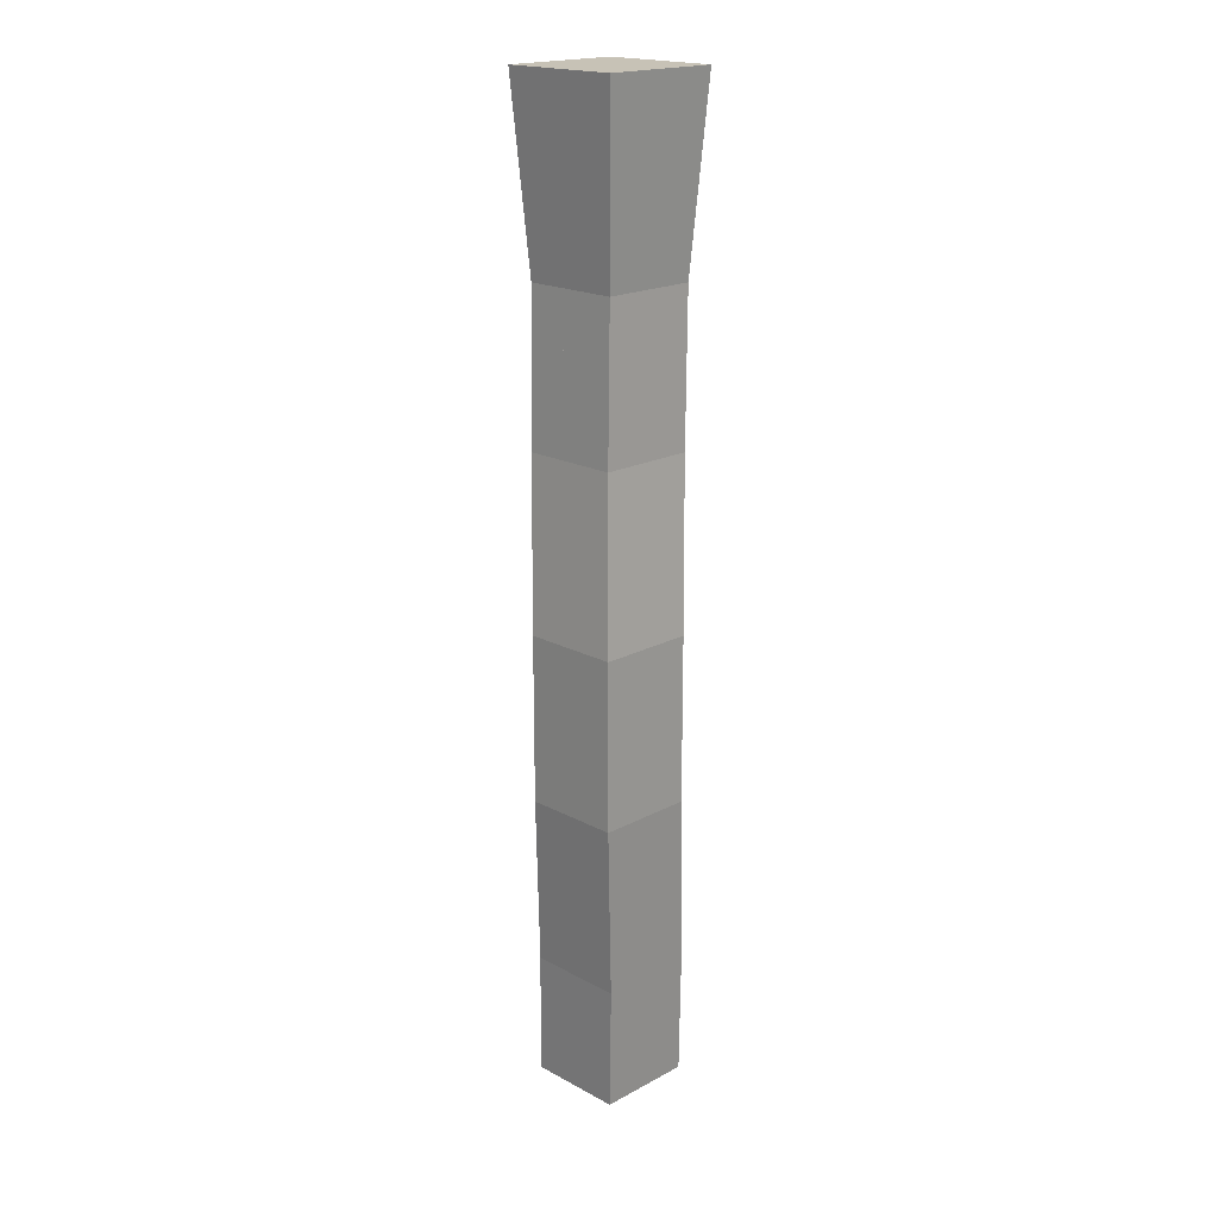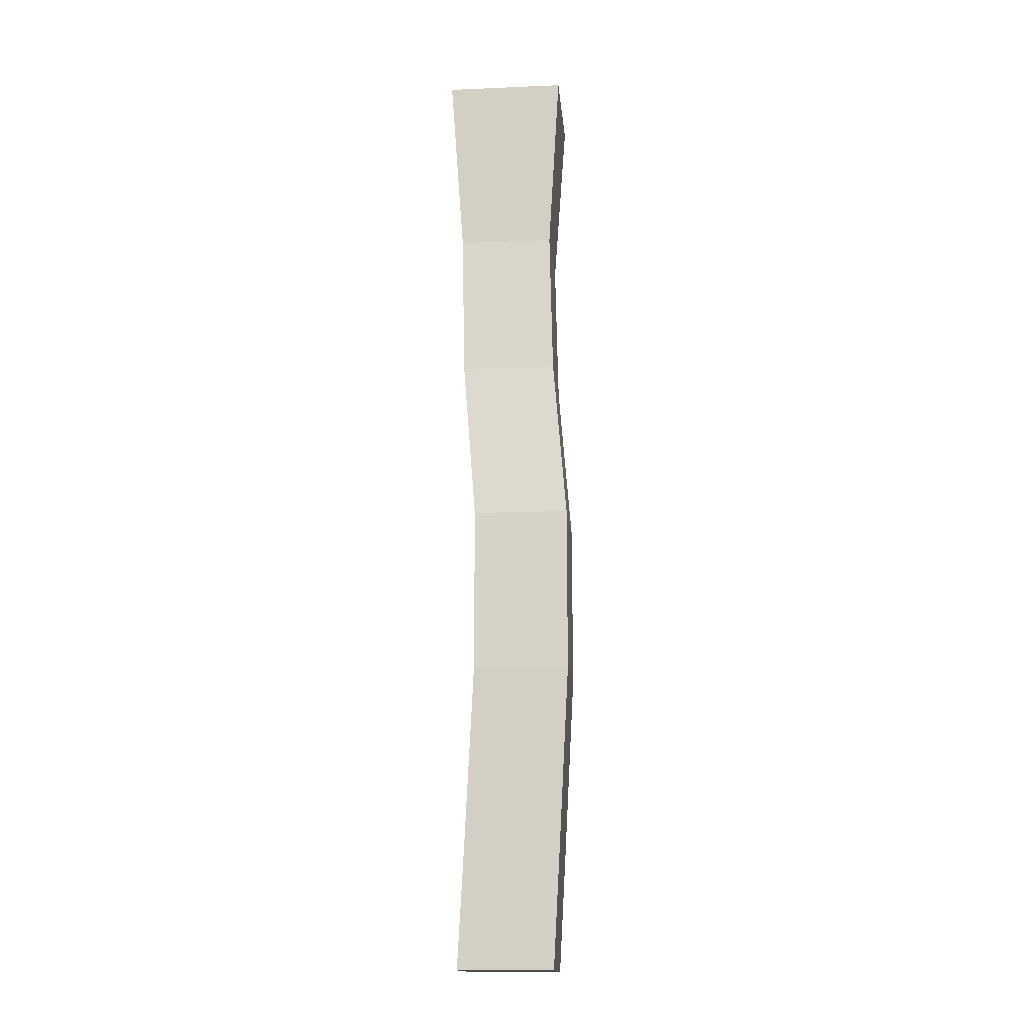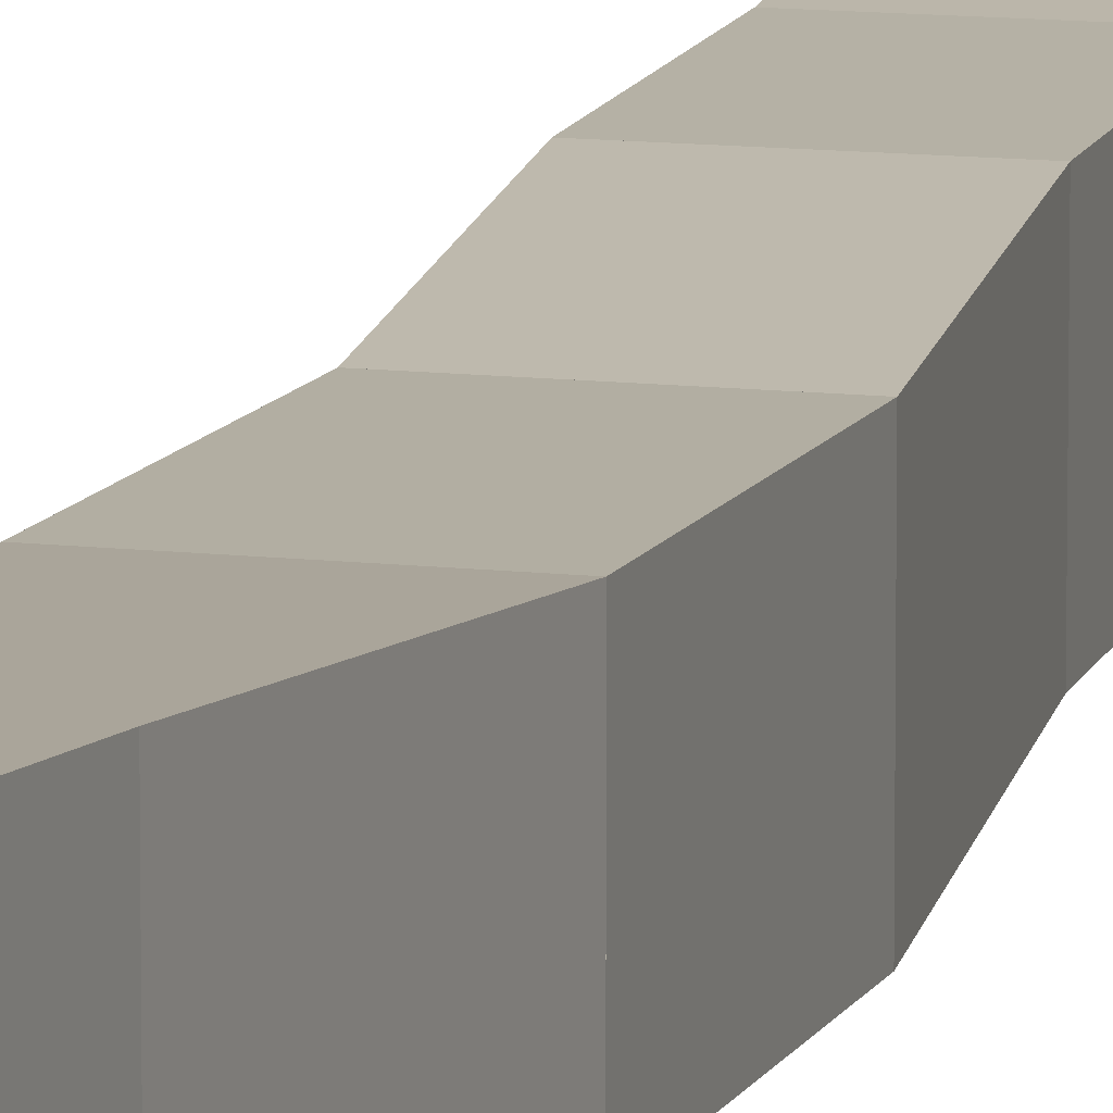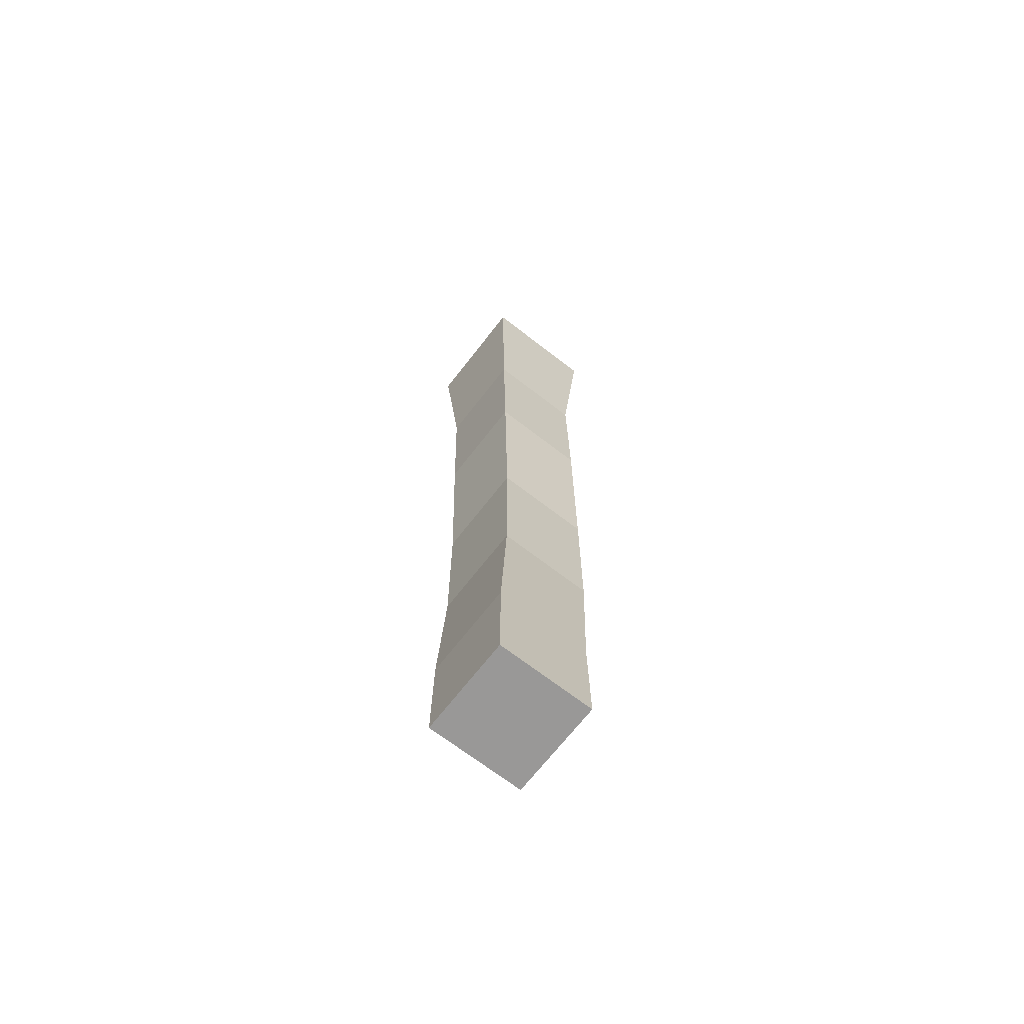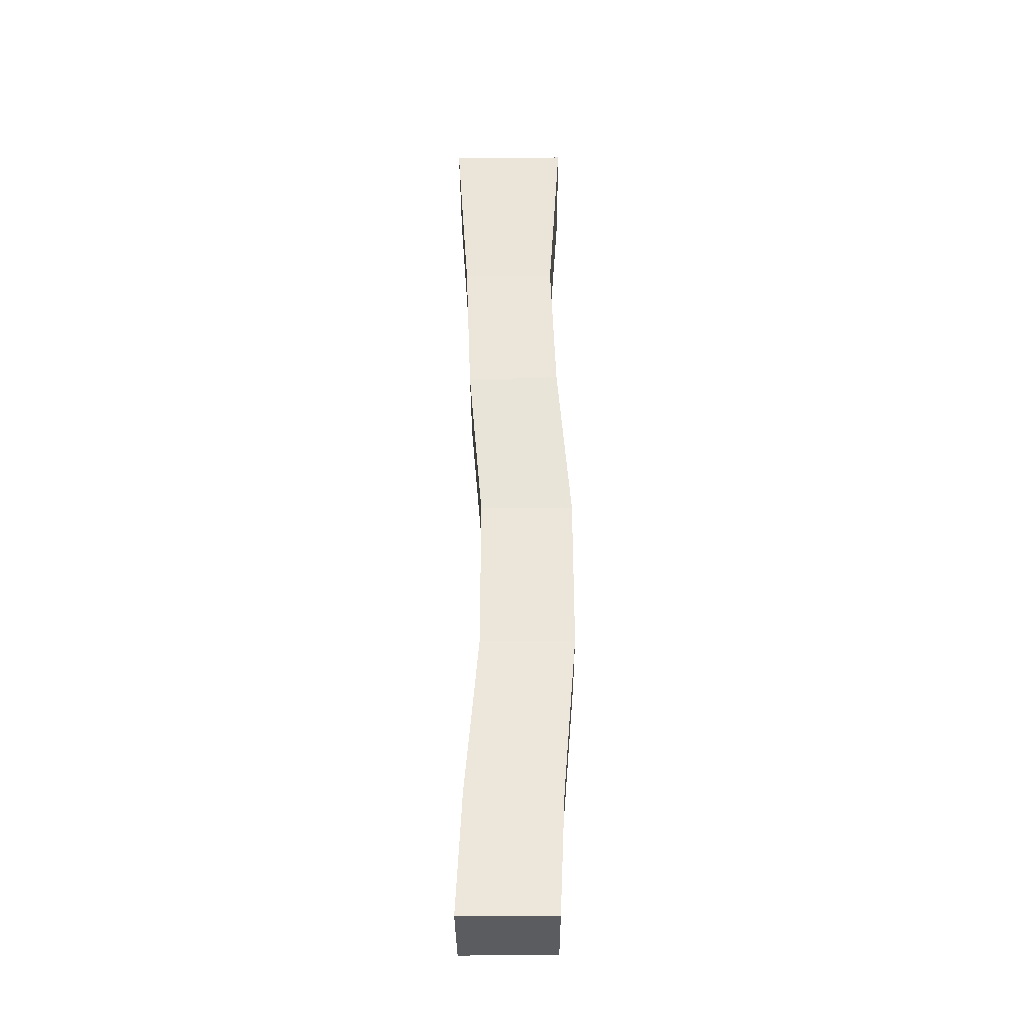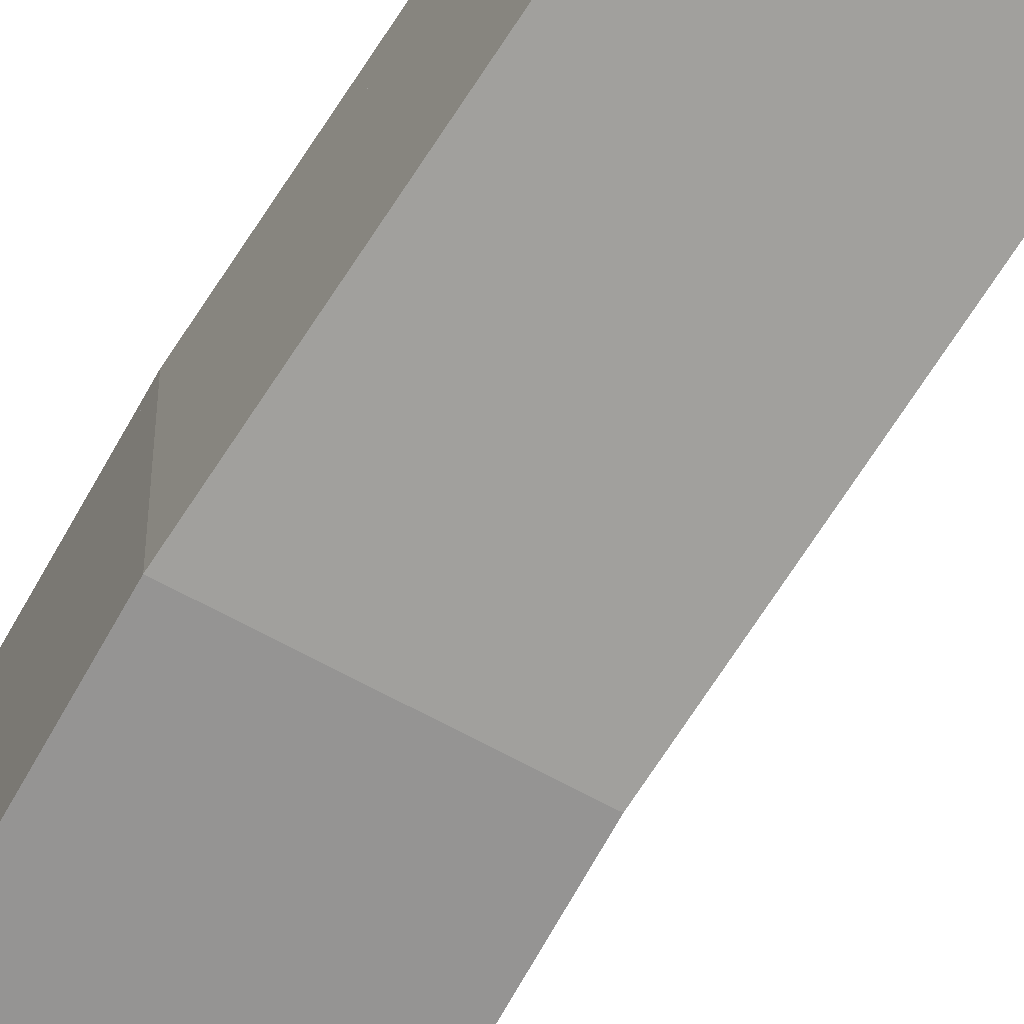
<metadata>
{"format":"obj","ext":"obj","renderer":"f3d","projection":"perspective","resolution":1024,"background":"white","views":[{"elev":19.2,"azim":135.0,"up":"+Y"},{"elev":-15.6,"azim":95.1,"up":"+Y"},{"elev":10.7,"azim":17.1,"up":"+Z"},{"elev":-68.7,"azim":-37.8,"up":"+Y"},{"elev":-35.1,"azim":0.4,"up":"+Y"},{"elev":-67.2,"azim":151.4,"up":"+Z"}]}
</metadata>
<code>
o COL_0
v -25 400 25
v 25 400 25
v -25 400 -25
v 25 400 25
v 25 400 -25
v -25 400 -25
v -25 400 -25
v -22.5 362 -22.5
v -22.5 362 -22.5
v -22.5 362 22.5
v 22.5 362 -22.5
v -22.5 362 -22.5
v 25 400 -25
v -22.5 362 -22.5
v -25 400 -25
v 25 400 -25
v 22.5 362 22.5
v 22.5 362 -22.5
v 22.5 362 -22.5
v 25 400 -25
v -22.5 362 22.5
v 22.5 362 22.5
v 22.5 362 22.5
v 25 400 25
v -21.25 342.9 -21.25
v -22.5 362 22.5
v -21.25 342.9 -21.25
v -21.25 342.9 21.25
v -22.5 362 22.5
v 21.25 342.9 -21.25
v -21.25 342.9 -21.25
v -21.25 342.9 -21.25
v -22.5 362 -22.5
v 21.25 342.9 21.25
v 21.25 342.9 -21.25
v 22.5 362 22.5
v 22.5 362 22.5
v 21.25 342.9 -21.25
v -22.5 362 22.5
v -21.25 342.9 21.25
v 22.5 362 22.5
v -22.5 362 22.5
v -20.62 333.4 -20.62
v -21.25 342.9 21.25
v -20.62 333.4 -20.62
v -20.62 333.4 20.62
v -21.25 342.9 21.25
v 21.25 342.9 -21.25
v 20.62 333.4 -20.62
v 21.25 342.9 -21.25
v -20.62 333.4 -20.62
v 20.62 333.4 20.62
v 20.62 333.4 -20.63
v 20.62 333.4 -20.62
v 21.25 342.9 -21.25
v -20.62 333.4 20.62
v 20.62 333.4 20.62
v -21.25 342.9 21.25
v -21.25 342.9 21.25
v 20.62 333.4 20.62
f 1 2 3
f 4 5 6
f 1 7 8
f 1 9 10
f 11 12 13
f 14 15 16
f 4 17 18
f 4 19 20
f 1 21 22
f 1 23 24
f 14 25 26
f 27 28 29
f 11 30 31
f 11 32 33
f 34 35 36
f 11 37 38
f 34 39 40
f 34 41 42
f 27 43 44
f 45 46 47
f 45 48 49
f 27 50 51
f 34 52 53
f 34 54 55
f 56 57 58
f 34 59 60
o COL_1
v -20 323.9 -20
v -19.43 308.3 -20.36
v -19.43 308.3 19.64
v -19.43 308.3 19.64
v -20 323.9 20
v 20.57 308.3 -20.36
v -19.43 308.3 -20.36
v 20 323.9 -20
v 20 323.9 -20
v -19.43 308.3 -20.36
v 20 323.9 20
v -20 323.9 20
v -19.43 308.3 19.64
v -19.43 308.3 19.64
v 20.57 308.3 19.64
v 20 323.9 20
v 20.57 308.3 19.64
v 20 323.9 -20
v 20 323.9 20
v -20.62 333.4 -20.62
v -20 323.9 -20
v -20.62 333.4 20.62
v -20.62 333.4 20.62
v -20 323.9 -20
v -20 323.9 20
v 20.62 333.4 -20.63
v 20 323.9 -20
v 20.62 333.4 -20.62
v -20 323.9 -20
v 20 323.9 -20
v 20.63 333.4 20.62
v 20 323.9 -20
v 20.63 333.4 -20.63
v 20.63 333.4 20.62
v -20 323.9 20
v 20 323.9 20
v 20 323.9 20
v 20.62 333.4 20.62
v -14.83 227 15.67
v -14.83 227 -24.33
v -11.92 192.5 12.76
v -11.92 192.5 -27.24
v -11.92 192.5 12.76
v -14.83 227 -24.33
v 25.17 227 -24.33
v 28.08 192.5 -27.24
v -14.83 227 -24.33
v 25.17 227 -24.33
v 25.17 227 -24.33
v 25.17 227 15.67
v 28.08 192.5 -27.24
v 25.17 227 15.67
v 28.08 192.5 12.76
v 28.08 192.5 -27.24
v 28.08 192.5 12.76
v 25.17 227 15.67
v -11.92 192.5 12.76
v 28.08 192.5 12.76
v -17.66 52.37 16.96
v -20 4.959e-05 20
v 20 5.341e-05 20
v 20 0.0004921 20
v 22.34 52.37 16.96
v 22.34 52.37 -23.04
v 20 4.578e-05 -20
v -20 4.959e-05 -20
v -20 0.0001488 -20
v -17.66 52.37 -23.04
v -20 0 -20
v 20 0 -20
v -20 0 20
v 20 0 -20
v 20 0 20
v -20 0 20
v 22.34 52.37 16.96
v 20 0 20
v 22.34 52.37 16.96
v 20 4.578e-05 -20
v -17.66 52.37 -23.04
v -20 5.341e-05 -20
v -20 4.196e-05 -20
v -20 4.578e-05 20
v -11.92 124.3 12.75
v -11.92 192.5 12.76
v -11.92 124.3 -27.25
v -11.92 124.3 12.75
v 28.08 124.3 -27.25
v 28.08 192.5 -27.24
v 28.08 124.3 -27.25
v 28.08 124.3 -27.25
v 28.08 192.5 -27.24
v 28.08 192.5 12.76
v 28.08 192.5 12.76
v 28.08 124.3 12.75
v 28.08 192.5 12.76
v -11.92 192.5 12.76
v -11.92 192.5 12.76
v -11.92 124.3 12.75
v -11.92 124.3 -27.25
v -17.66 52.37 -23.04
v -11.92 124.3 12.75
v -11.92 124.3 -27.25
v -17.66 52.37 -23.04
v 28.08 124.3 -27.25
v -17.65 52.37 -23.04
v -11.92 124.3 -27.25
v 28.08 124.3 12.75
v 22.34 52.37 16.96
v 28.08 124.3 -27.25
v 28.08 124.3 12.75
v 28.08 124.3 12.75
v -11.92 124.3 12.75
v 22.34 52.37 16.96
v 28.08 124.3 12.75
f 61 62 63
f 61 64 65
f 66 67 68
f 61 69 70
f 71 72 73
f 71 74 75
f 66 76 77
f 66 78 79
f 80 81 82
f 83 84 85
f 61 86 87
f 80 88 89
f 71 90 91
f 92 93 94
f 83 95 96
f 83 97 98
f 99 100 101
f 102 103 104
f 102 105 106
f 102 107 108
f 109 110 111
f 112 113 114
f 99 115 116
f 99 117 118
f 119 120 121
f 119 122 123
f 124 125 126
f 124 127 128
f 129 130 131
f 132 133 134
f 132 135 136
f 124 137 138
f 119 139 140
f 119 141 142
f 102 143 144
f 102 145 146
f 102 147 145
f 102 148 149
f 150 151 152
f 150 153 154
f 154 155 156
f 154 157 158
f 119 159 160
f 119 161 162
f 124 163 164
f 150 165 166
f 124 167 168
f 124 169 170
f 119 171 172
f 119 173 174
o COL_2
v -17.74 261.5 -21.42
v -17.74 261.5 18.58
v -18.87 292.7 -20.71
v -17.74 261.5 18.58
v -18.87 292.7 19.29
v -18.87 292.7 -20.71
v 21.13 292.7 -20.71
v 22.26 261.5 -21.42
v -18.87 292.7 -20.71
v 21.13 292.7 -20.71
v 22.26 261.5 18.58
v 22.26 261.5 -21.42
v 21.13 292.7 19.29
v 22.26 261.5 -21.42
v 21.13 292.7 -20.71
v 21.13 292.7 19.29
v 21.13 292.7 19.29
v -18.87 292.7 19.29
v 22.26 261.5 18.58
v -18.87 292.7 19.29
v -18.87 292.7 -20.71
v -18.87 292.7 19.29
v -19.43 308.3 -20.36
v -19.43 308.3 19.64
v -19.43 308.3 -20.36
v -18.87 292.7 19.29
v 20.57 308.3 -20.36
v 21.13 292.7 -20.71
v -18.87 292.7 -20.71
v -18.87 292.7 -20.71
v -19.43 308.3 -20.36
v 21.13 292.7 19.29
v 21.13 292.7 -20.71
v 20.57 308.3 19.64
v 20.57 308.3 19.64
v 21.13 292.7 -20.71
v 21.13 292.7 19.29
v 20.56 308.3 19.64
v -18.87 292.7 19.29
v 21.13 292.7 19.29
v -14.83 227 15.67
v -17.74 261.5 18.58
v -17.74 261.5 -21.42
v -17.74 261.5 -21.42
v -14.83 227 -24.33
v 25.17 227 -24.33
v -14.83 227 -24.33
v 22.26 261.5 -21.42
v 22.26 261.5 -21.42
v -14.83 227 -24.33
v 22.26 261.5 -21.42
v 22.26 261.5 18.58
v 22.26 261.5 18.58
v 25.17 227 15.67
v 25.17 227 15.67
v 22.26 261.5 18.58
v -17.74 261.5 18.58
v 25.17 227 15.67
v -17.74 261.5 18.58
f 175 176 177
f 178 179 180
f 175 181 182
f 175 183 184
f 185 186 187
f 188 189 190
f 185 191 192
f 178 193 194
f 195 196 197
f 198 199 200
f 201 202 203
f 201 204 205
f 206 207 208
f 201 209 210
f 198 211 212
f 198 213 214
f 215 216 217
f 215 218 219
f 220 221 222
f 175 223 224
f 220 225 226
f 220 227 228
f 229 230 231
f 215 232 233

</code>
